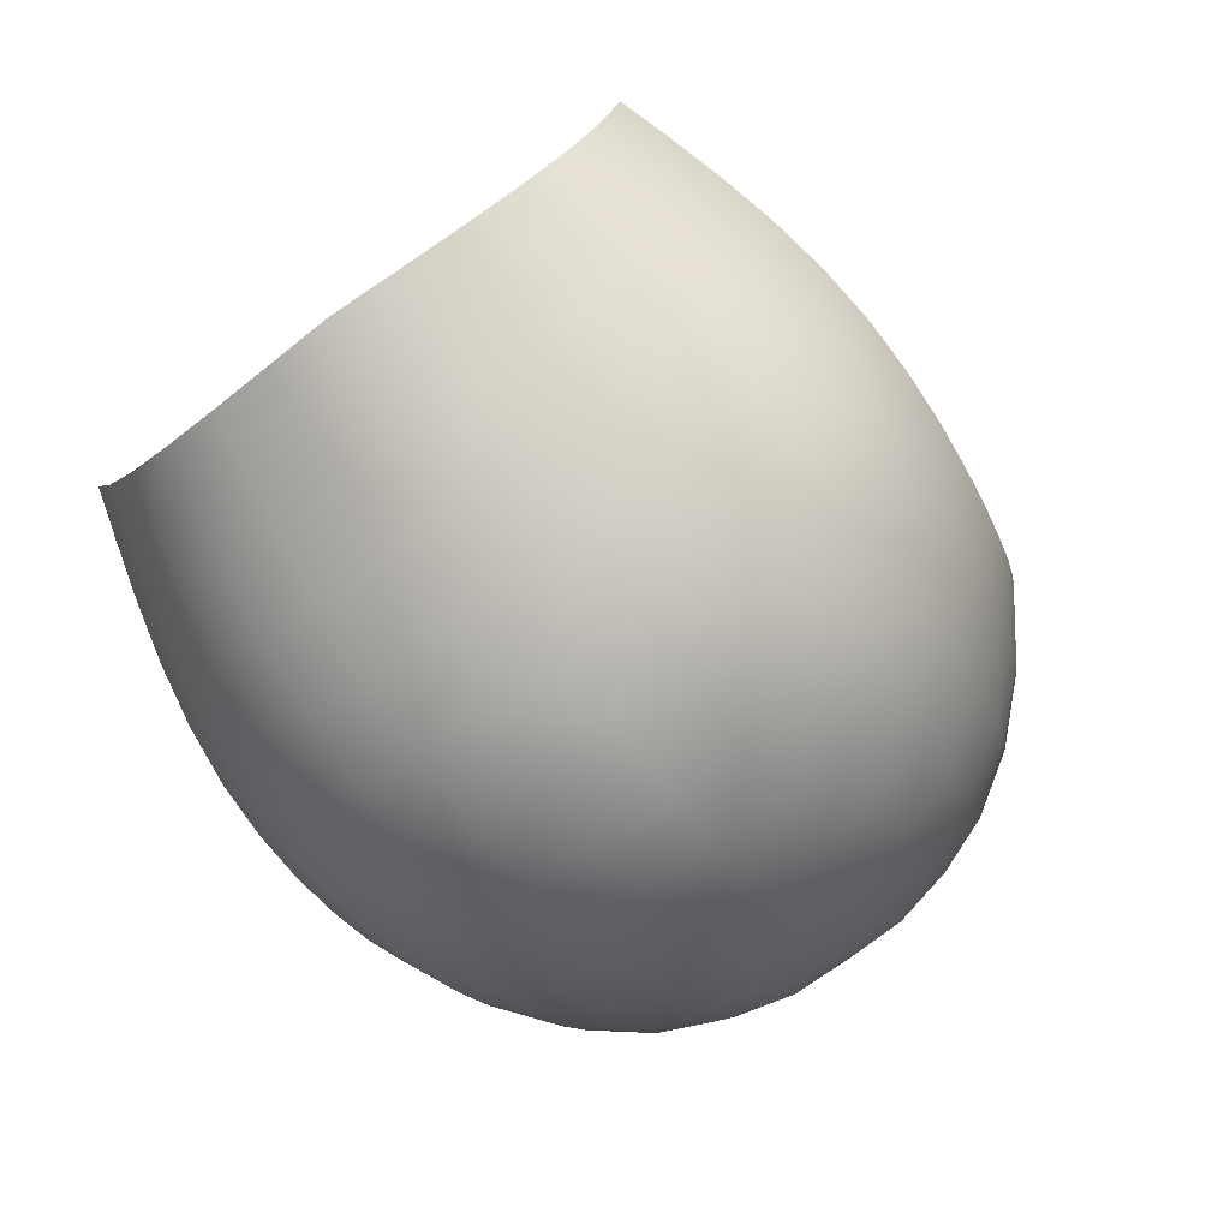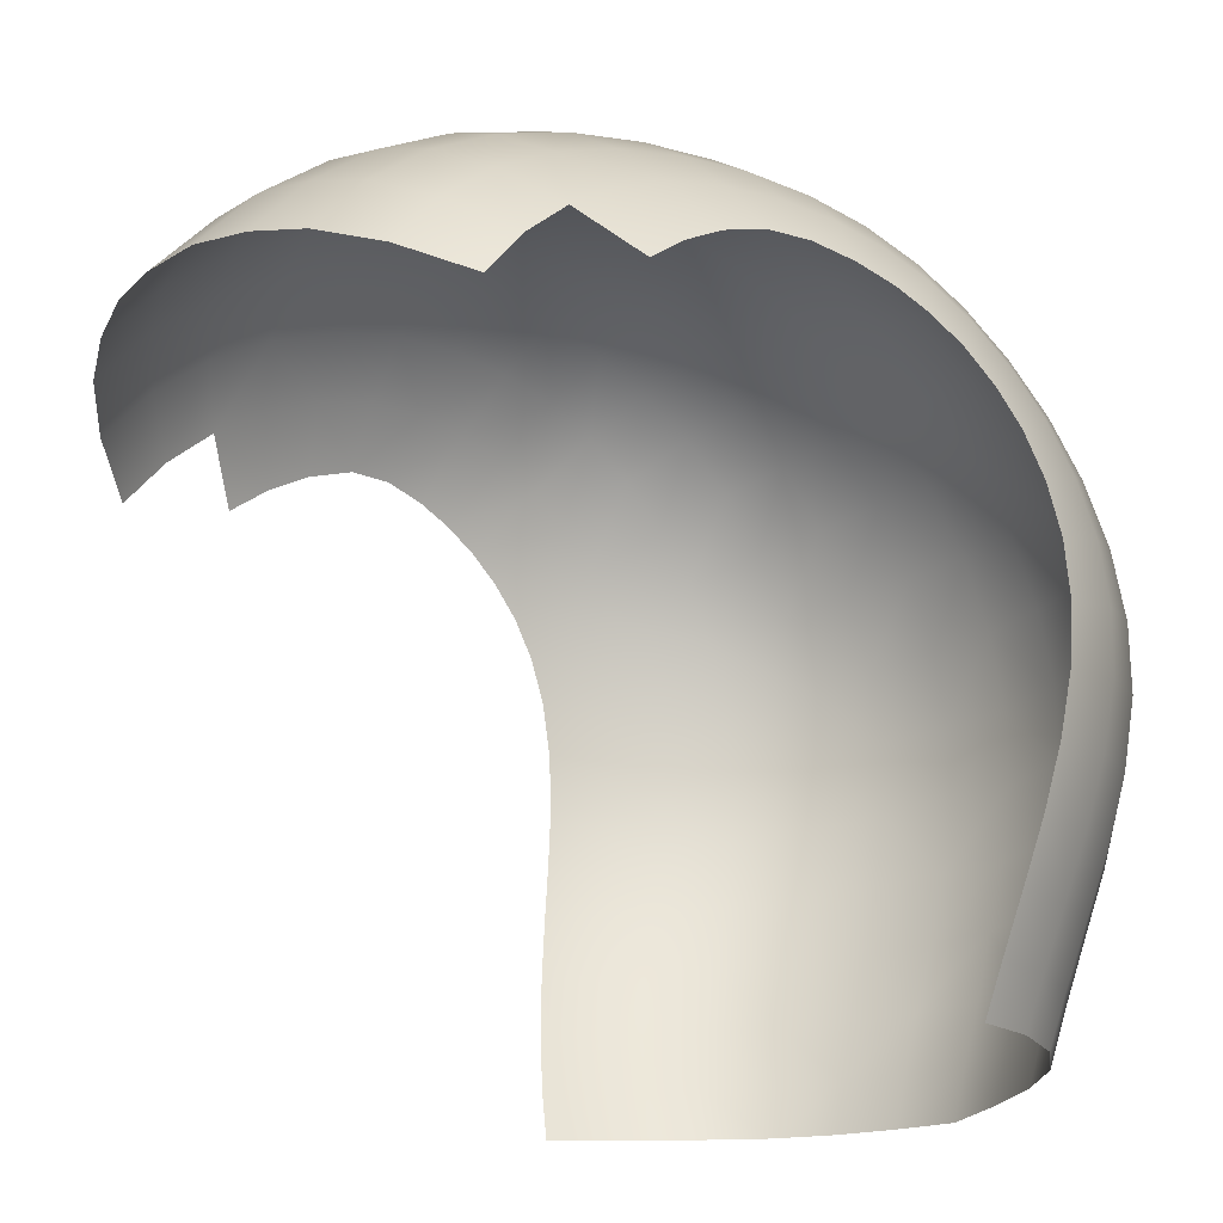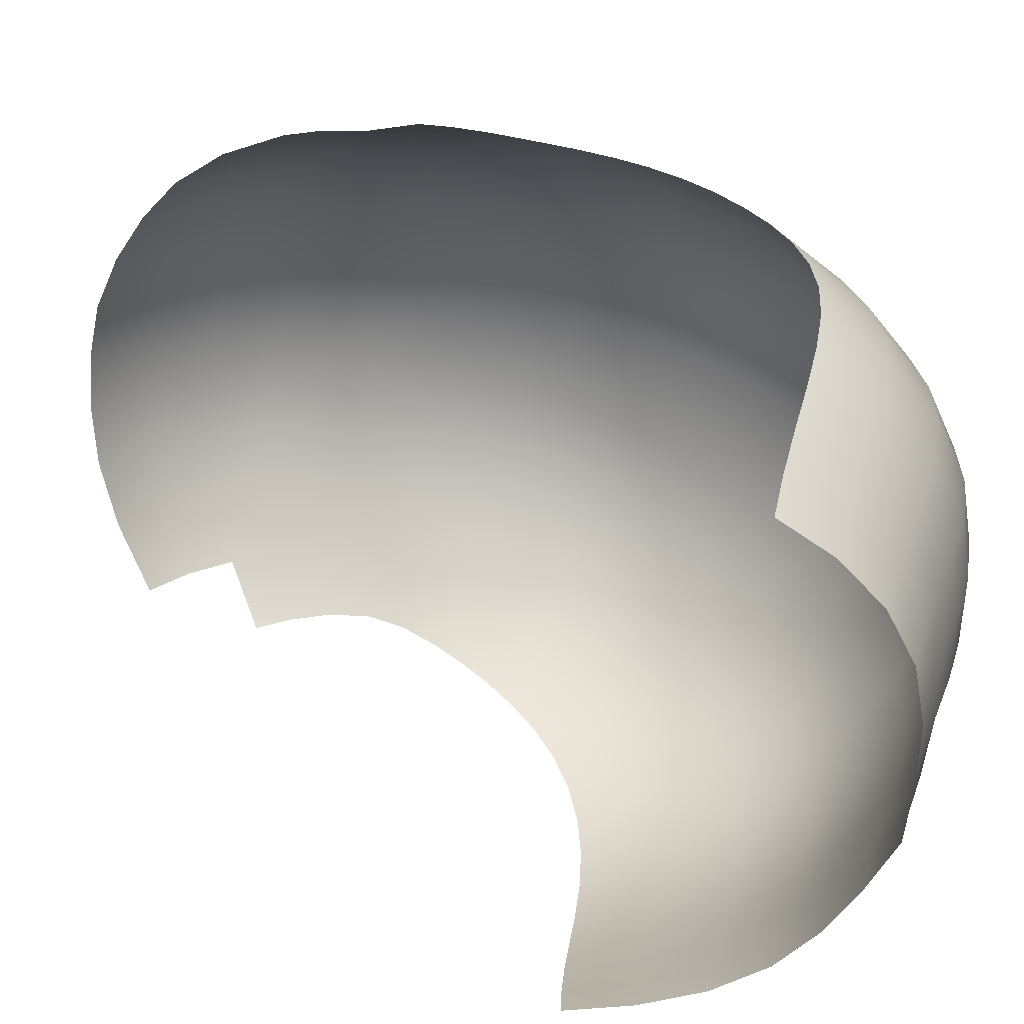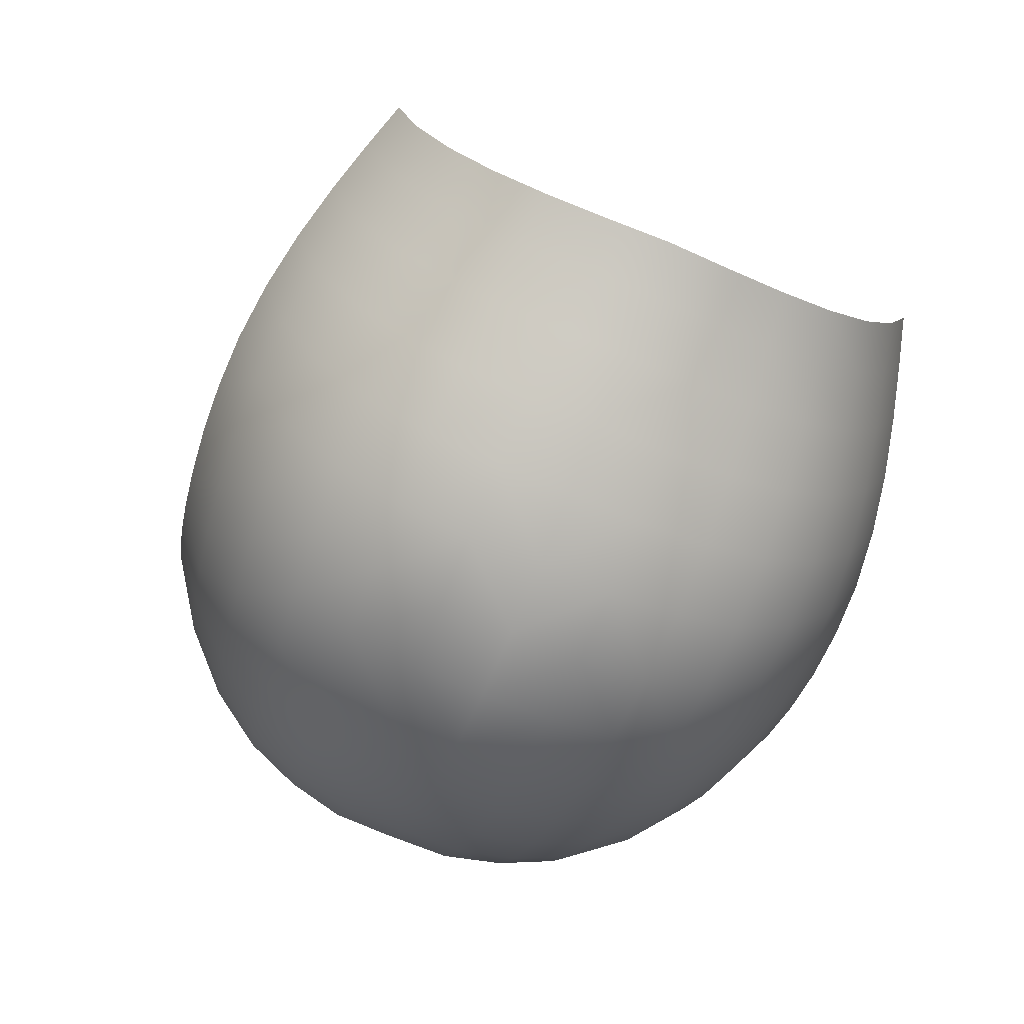
<metadata>
{"format":"obj","ext":"obj","renderer":"f3d","projection":"perspective","resolution":1024,"background":"white","views":[{"elev":-78.7,"azim":36.0,"up":"+Z"},{"elev":-20.4,"azim":53.5,"up":"+Y"},{"elev":-58.6,"azim":72.4,"up":"+Y"},{"elev":-75.4,"azim":-22.5,"up":"+Z"}]}
</metadata>
<code>
g default
v 0.5838 2.156 -0.3412
v 0.5339 2.164 -0.4768
v 0.3647 2.165 -0.6911
v 0.4605 2.166 -0.5977
v 0.2526 2.161 -0.7501
v 0.1285 2.155 -0.7859
v 0.1126 3.723 0.1253
v 0.1144 3.734 -0.03328
v 0 3.73 0.126
v 0.2236 3.695 0.1232
v 0.2272 3.706 -0.0294
v 0.3284 3.651 0.1198
v 0.3336 3.662 -0.02401
v 0.4338 3.58 0.1139
v 0.4404 3.59 -0.01584
v 0.5786 3.412 -0.2915
v 0.475 3.507 -0.3567
v 0.4635 3.551 -0.2523
v 0.5665 3.452 -0.2048
v 0.6632 3.296 -0.2123
v 0.6516 3.333 -0.1467
v 0.1473 2.951 -0.9635
v 0.1438 3.098 -0.9339
v 0.422 2.939 -0.8568
v 0.2908 2.949 -0.9223
v 0.284 3.092 -0.8935
v 0.4126 3.077 -0.8306
v 0.5433 2.916 -0.7502
v 0.5332 3.046 -0.7294
v 0.645 2.881 -0.6077
v 0.6364 3 -0.5939
v 0.7185 2.834 -0.4419
v 0.7138 2.941 -0.4346
v 0.1204 3.321 0.8512
v 0.2307 3.53 0.5838
v 0.1163 3.553 0.6042
v 0.1185 3.449 0.7365
v 0.2349 3.43 0.7107
v 0.3483 3.279 0.7749
v 0.2386 3.305 0.8206
v 0.4591 3.234 0.6998
v 0.5638 3.171 0.5965
v 0.1353 3.362 -0.7961
v 0.1316 3.472 -0.6964
v 0.5076 3.276 -0.6226
v 0.3901 3.324 -0.707
v 0.3801 3.424 -0.6182
v 0.4962 3.369 -0.5447
v 0.2677 3.349 -0.7603
v 0.2605 3.455 -0.6649
v 0.6119 3.207 -0.5101
v 0.6004 3.289 -0.4465
v 0.6944 3.123 -0.3758
v 0.684 3.192 -0.3289
v 0.1336 2.259 -0.8145
v 0.4816 2.266 -0.6206
v 0.561 2.262 -0.4951
v 0.2628 2.264 -0.7777
v 0.38 2.266 -0.7171
v 0.6155 2.251 -0.3539
v 0 2.375 -0.8773
v 0.1391 2.379 -0.8529
v 0.5046 2.382 -0.6524
v 0.5902 2.374 -0.5212
v 0.2739 2.383 -0.815
v 0.3965 2.384 -0.7525
v 0.6492 2.361 -0.3731
v 0.1445 2.517 -0.8995
v 0.2848 2.519 -0.8603
v 0.4126 2.518 -0.7956
v 0.5266 2.512 -0.691
v 0.6178 2.499 -0.5529
v 0.6802 2.48 -0.3963
v 0.1481 2.656 -0.9392
v 0.292 2.657 -0.8989
v 0.4232 2.654 -0.8327
v 0.5416 2.644 -0.725
v 0.6374 2.626 -0.5819
v 0.7032 2.601 -0.4185
v 0.1492 2.804 -0.9646
v 0.2943 2.804 -0.9236
v 0.4267 2.798 -0.8569
v 0.5476 2.783 -0.748
v 0.6469 2.757 -0.6028
v 0.7163 2.722 -0.4355
v 0.1395 3.237 -0.8765
v 0.2757 3.228 -0.8378
v 0.4011 3.207 -0.7791
v 0.5202 3.168 -0.6855
v 0.6243 3.11 -0.5605
v 0.7048 3.038 -0.4122
v 0 3.449 0.7471
v 0.3432 3.398 0.6718
v 0.4527 3.342 0.6075
v 0.5564 3.266 0.5188
v 0.1281 3.565 -0.5807
v 0.3709 3.509 -0.5157
v 0.4856 3.447 -0.4543
v 0.2538 3.545 -0.5545
v 0.5897 3.358 -0.3722
v 0.6738 3.25 -0.2732
v 0 3.559 0.6136
v 0.3376 3.493 0.5527
v 0.4457 3.43 0.5013
v 0.5485 3.343 0.4303
v 0.6378 3.243 0.3419
v 0 3.637 -0.4613
v 0.1247 3.637 -0.4571
v 0.3619 3.575 -0.4055
v 0.2473 3.614 -0.4363
v 0.1176 3.722 -0.1859
v 0.1211 3.689 -0.3261
v 0 3.691 -0.3273
v 0 3.726 -0.1841
v 0 3.696 0.3003
v 0.1142 3.633 0.4564
v 0.1127 3.689 0.2961
v 0.2267 3.607 0.4417
v 0.2239 3.662 0.2875
v 0.2334 3.695 -0.1761
v 0.2404 3.664 -0.3107
v 0.3322 3.567 0.4193
v 0.3285 3.619 0.2744
v 0.3424 3.652 -0.1618
v 0.3522 3.623 -0.2881
v 0.439 3.499 0.3824
v 0.4343 3.549 0.2528
v 0.4516 3.579 -0.1397
v 0.5407 3.406 0.3316
v 0.5348 3.454 0.2232
v 0.629 3.298 0.2679
v 0.6213 3.344 0.1856
v 0.5408 3.492 -0.005204
v 0.5534 3.479 -0.1104
v 0.6253 3.378 0.007756
v 0.6386 3.36 -0.07456
v 0.5332 3.485 0.1054
v 0.6177 3.376 0.09375
v -0.5838 2.156 -0.3412
v -0.5339 2.164 -0.4768
v -0.3647 2.165 -0.6911
v -0.4605 2.166 -0.5977
v -0.2526 2.161 -0.7501
v -0.1285 2.155 -0.7859
v -0.1144 3.734 -0.03328
v 0 3.739 -0.03589
v -0.1126 3.723 0.1253
v -0.2272 3.706 -0.0294
v -0.2236 3.695 0.1232
v -0.3336 3.662 -0.02401
v -0.3284 3.651 0.1198
v -0.4404 3.59 -0.01584
v -0.4338 3.58 0.1139
v 0 2.15 -0.8088
v -0.475 3.507 -0.3567
v -0.4635 3.551 -0.2523
v -0.5665 3.452 -0.2048
v -0.5786 3.412 -0.2915
v -0.6516 3.333 -0.1467
v -0.6632 3.296 -0.2123
v -0.1473 2.951 -0.9635
v 0 2.946 -0.976
v 0 3.096 -0.9445
v -0.1438 3.098 -0.9339
v -0.2908 2.949 -0.9223
v -0.284 3.092 -0.8935
v -0.4126 3.077 -0.8306
v -0.422 2.939 -0.8568
v -0.5332 3.046 -0.7294
v -0.5433 2.916 -0.7502
v -0.6364 3 -0.5939
v -0.645 2.881 -0.6077
v -0.7138 2.941 -0.4346
v -0.7185 2.834 -0.4419
v -0.1204 3.321 0.8512
v 0 3.32 0.8636
v -0.1163 3.553 0.6042
v -0.1185 3.449 0.7365
v -0.2349 3.43 0.7107
v -0.2307 3.53 0.5838
v -0.3483 3.279 0.7749
v -0.2386 3.305 0.8206
v -0.4591 3.234 0.6998
v -0.5638 3.171 0.5965
v -0.1353 3.362 -0.7961
v 0 3.361 -0.8054
v 0 3.471 -0.7039
v -0.1316 3.472 -0.6964
v -0.5076 3.276 -0.6226
v -0.3901 3.324 -0.707
v -0.3801 3.424 -0.6182
v -0.4962 3.369 -0.5447
v -0.2677 3.349 -0.7603
v -0.2605 3.455 -0.6649
v -0.6004 3.289 -0.4465
v -0.6119 3.207 -0.5101
v -0.684 3.192 -0.3289
v -0.6944 3.123 -0.3758
v 0 2.254 -0.8382
v -0.1336 2.259 -0.8145
v -0.4816 2.266 -0.6206
v -0.561 2.262 -0.4951
v -0.2628 2.264 -0.7777
v -0.38 2.266 -0.7171
v -0.6155 2.251 -0.3539
v -0.1391 2.379 -0.8529
v -0.5046 2.382 -0.6524
v -0.5902 2.374 -0.5212
v -0.2739 2.383 -0.815
v -0.3965 2.384 -0.7525
v -0.6492 2.361 -0.3731
v 0 2.512 -0.9124
v -0.1445 2.517 -0.8995
v -0.2848 2.519 -0.8603
v -0.4126 2.518 -0.7956
v -0.5266 2.512 -0.691
v -0.6178 2.499 -0.5529
v -0.6802 2.48 -0.3963
v 0 2.651 -0.9521
v -0.1481 2.656 -0.9392
v -0.292 2.657 -0.8989
v -0.4232 2.654 -0.8327
v -0.5416 2.644 -0.725
v -0.6374 2.626 -0.5819
v -0.7032 2.601 -0.4185
v -0.1492 2.804 -0.9646
v 0 2.798 -0.9773
v -0.2943 2.804 -0.9236
v -0.4267 2.798 -0.8569
v -0.5476 2.783 -0.748
v -0.6469 2.757 -0.6028
v -0.7163 2.722 -0.4355
v 0 3.233 -0.8878
v -0.1395 3.237 -0.8765
v -0.2757 3.228 -0.8378
v -0.4011 3.207 -0.7791
v -0.5202 3.168 -0.6855
v -0.6243 3.11 -0.5605
v -0.7048 3.038 -0.4122
v -0.3432 3.398 0.6718
v -0.4527 3.342 0.6075
v -0.5564 3.266 0.5188
v 0 3.563 -0.588
v -0.1281 3.565 -0.5807
v -0.3709 3.509 -0.5157
v -0.4856 3.447 -0.4543
v -0.2538 3.545 -0.5545
v -0.5897 3.358 -0.3722
v -0.6738 3.25 -0.2732
v -0.3376 3.493 0.5527
v -0.4457 3.43 0.5013
v -0.5485 3.343 0.4303
v -0.6378 3.243 0.3419
v -0.1247 3.637 -0.4571
v -0.3619 3.575 -0.4055
v -0.2473 3.614 -0.4363
v -0.1211 3.689 -0.3261
v -0.1176 3.722 -0.1859
v 0 3.639 0.4638
v -0.1142 3.633 0.4564
v -0.1127 3.689 0.2961
v -0.2267 3.607 0.4417
v -0.2239 3.662 0.2875
v -0.2404 3.664 -0.3107
v -0.2334 3.695 -0.1761
v -0.3322 3.567 0.4193
v -0.3285 3.619 0.2744
v -0.3522 3.623 -0.2881
v -0.3424 3.652 -0.1618
v -0.439 3.499 0.3824
v -0.4343 3.549 0.2528
v -0.4516 3.579 -0.1397
v -0.5407 3.406 0.3316
v -0.5348 3.454 0.2232
v -0.629 3.298 0.2679
v -0.6213 3.344 0.1856
v -0.5408 3.492 -0.005204
v -0.5534 3.479 -0.1104
v -0.6253 3.378 0.007756
v -0.6386 3.36 -0.07456
v -0.5332 3.485 0.1054
v -0.6177 3.376 0.09375
g Solid_Wood_Female_Mannequin_Head_convert:Solid_Wood_Female_Mannequin_Head_pivot
f 146 9 8
f 8 9 7
f 8 7 11
f 11 7 10
f 11 10 13
f 13 10 12
f 13 12 15
f 15 12 14
f 17 18 16
f 16 18 19
f 19 21 16
f 16 21 20
f 162 163 22
f 22 163 23
f 26 27 25
f 25 27 24
f 27 29 24
f 24 29 28
f 29 31 28
f 28 31 30
f 31 33 30
f 30 33 32
f 23 26 22
f 22 26 25
f 37 38 36
f 36 38 35
f 186 187 43
f 43 187 44
f 46 47 45
f 45 47 48
f 43 44 49
f 49 44 50
f 49 50 46
f 46 50 47
f 48 52 45
f 45 52 51
f 52 54 51
f 51 54 53
f 55 6 199
f 199 6 154
f 56 57 4
f 4 57 2
f 58 5 55
f 55 5 6
f 59 3 58
f 58 3 5
f 59 56 3
f 3 56 4
f 57 60 2
f 2 60 1
f 62 55 61
f 61 55 199
f 63 64 56
f 56 64 57
f 65 58 62
f 62 58 55
f 65 66 58
f 58 66 59
f 66 63 59
f 59 63 56
f 64 67 57
f 57 67 60
f 61 212 62
f 62 212 68
f 68 69 62
f 62 69 65
f 69 70 65
f 65 70 66
f 70 71 66
f 66 71 63
f 71 72 63
f 63 72 64
f 72 73 64
f 64 73 67
f 212 219 68
f 68 219 74
f 74 75 68
f 68 75 69
f 75 76 69
f 69 76 70
f 76 77 70
f 70 77 71
f 77 78 71
f 71 78 72
f 78 79 72
f 72 79 73
f 80 74 227
f 227 74 219
f 22 25 80
f 80 25 81
f 25 24 81
f 81 24 82
f 24 28 82
f 82 28 83
f 28 30 83
f 83 30 84
f 30 32 84
f 84 32 85
f 80 81 74
f 74 81 75
f 81 82 75
f 75 82 76
f 82 83 76
f 76 83 77
f 83 84 77
f 77 84 78
f 84 85 78
f 78 85 79
f 227 162 80
f 80 162 22
f 86 23 233
f 233 23 163
f 87 88 26
f 26 88 27
f 88 89 27
f 27 89 29
f 89 90 29
f 29 90 31
f 90 91 31
f 31 91 33
f 87 26 86
f 86 26 23
f 43 86 186
f 186 86 233
f 46 88 49
f 49 88 87
f 46 45 88
f 88 45 89
f 45 51 89
f 89 51 90
f 51 53 90
f 90 53 91
f 49 87 43
f 43 87 86
f 37 92 34
f 34 92 176
f 93 38 39
f 39 38 40
f 94 93 41
f 41 93 39
f 95 94 42
f 42 94 41
f 96 44 243
f 243 44 187
f 98 48 97
f 97 48 47
f 99 50 96
f 96 50 44
f 97 47 99
f 99 47 50
f 100 52 98
f 98 52 48
f 100 101 52
f 52 101 54
f 34 40 37
f 37 40 38
f 36 102 37
f 37 102 92
f 103 35 93
f 93 35 38
f 104 103 94
f 94 103 93
f 105 104 95
f 95 104 94
f 108 96 107
f 107 96 243
f 17 98 109
f 109 98 97
f 110 99 108
f 108 99 96
f 109 97 110
f 110 97 99
f 16 100 17
f 17 100 98
f 16 20 100
f 100 20 101
f 112 113 111
f 111 113 114
f 259 116 115
f 115 116 117
f 116 118 117
f 117 118 119
f 112 111 121
f 121 111 120
f 118 122 119
f 119 122 123
f 121 120 125
f 125 120 124
f 122 126 123
f 123 126 127
f 125 124 18
f 18 124 128
f 129 130 126
f 126 130 127
f 131 132 129
f 129 132 130
f 15 133 128
f 128 133 134
f 133 135 134
f 134 135 136
f 128 134 18
f 18 134 19
f 134 136 19
f 19 136 21
f 107 113 108
f 108 113 112
f 102 36 259
f 259 36 116
f 36 35 116
f 116 35 118
f 108 112 110
f 110 112 121
f 35 103 118
f 118 103 122
f 110 121 109
f 109 121 125
f 103 104 122
f 122 104 126
f 109 125 17
f 17 125 18
f 104 105 126
f 126 105 129
f 106 131 105
f 105 131 129
f 111 114 8
f 8 114 146
f 111 8 120
f 120 8 11
f 120 11 124
f 124 11 13
f 124 13 128
f 128 13 15
f 137 133 14
f 14 133 15
f 137 138 133
f 133 138 135
f 115 117 9
f 9 117 7
f 119 10 117
f 117 10 7
f 123 12 119
f 119 12 10
f 127 14 123
f 123 14 12
f 130 137 127
f 127 137 14
f 132 138 130
f 130 138 137
f 147 9 145
f 145 9 146
f 149 147 148
f 148 147 145
f 151 149 150
f 150 149 148
f 153 151 152
f 152 151 150
f 155 158 156
f 156 158 157
f 160 159 158
f 158 159 157
f 164 163 161
f 161 163 162
f 168 167 165
f 165 167 166
f 170 169 168
f 168 169 167
f 172 171 170
f 170 171 169
f 174 173 172
f 172 173 171
f 165 166 161
f 161 166 164
f 180 179 177
f 177 179 178
f 188 187 185
f 185 187 186
f 192 191 189
f 189 191 190
f 194 188 193
f 193 188 185
f 191 194 190
f 190 194 193
f 196 195 189
f 189 195 192
f 198 197 196
f 196 197 195
f 154 144 199
f 199 144 200
f 140 202 142
f 142 202 201
f 144 143 200
f 200 143 203
f 143 141 203
f 203 141 204
f 142 201 141
f 141 201 204
f 139 205 140
f 140 205 202
f 199 200 61
f 61 200 206
f 202 208 201
f 201 208 207
f 200 203 206
f 206 203 209
f 204 210 203
f 203 210 209
f 201 207 204
f 204 207 210
f 205 211 202
f 202 211 208
f 61 206 212
f 212 206 213
f 209 214 206
f 206 214 213
f 210 215 209
f 209 215 214
f 207 216 210
f 210 216 215
f 208 217 207
f 207 217 216
f 211 218 208
f 208 218 217
f 212 213 219
f 219 213 220
f 214 221 213
f 213 221 220
f 215 222 214
f 214 222 221
f 216 223 215
f 215 223 222
f 217 224 216
f 216 224 223
f 218 225 217
f 217 225 224
f 226 227 220
f 220 227 219
f 228 165 226
f 226 165 161
f 229 168 228
f 228 168 165
f 230 170 229
f 229 170 168
f 231 172 230
f 230 172 170
f 232 174 231
f 231 174 172
f 221 228 220
f 220 228 226
f 222 229 221
f 221 229 228
f 223 230 222
f 222 230 229
f 224 231 223
f 223 231 230
f 225 232 224
f 224 232 231
f 161 162 226
f 226 162 227
f 163 164 233
f 233 164 234
f 167 236 166
f 166 236 235
f 169 237 167
f 167 237 236
f 171 238 169
f 169 238 237
f 173 239 171
f 171 239 238
f 164 166 234
f 234 166 235
f 233 234 186
f 186 234 185
f 235 236 193
f 193 236 190
f 237 189 236
f 236 189 190
f 238 196 237
f 237 196 189
f 239 198 238
f 238 198 196
f 234 235 185
f 185 235 193
f 176 92 175
f 175 92 178
f 182 179 181
f 181 179 240
f 181 240 183
f 183 240 241
f 183 241 184
f 184 241 242
f 187 188 243
f 243 188 244
f 191 192 245
f 245 192 246
f 188 194 244
f 244 194 247
f 194 191 247
f 247 191 245
f 192 195 246
f 246 195 248
f 197 249 195
f 195 249 248
f 179 182 178
f 178 182 175
f 92 102 178
f 178 102 177
f 179 180 240
f 240 180 250
f 240 250 241
f 241 250 251
f 241 251 242
f 242 251 252
f 243 244 107
f 107 244 254
f 245 246 255
f 255 246 155
f 244 247 254
f 254 247 256
f 247 245 256
f 256 245 255
f 246 248 155
f 155 248 158
f 249 160 248
f 248 160 158
f 257 258 113
f 113 258 114
f 261 260 115
f 115 260 259
f 260 261 262
f 262 261 263
f 265 258 264
f 264 258 257
f 262 263 266
f 266 263 267
f 269 265 268
f 268 265 264
f 266 267 270
f 270 267 271
f 272 269 156
f 156 269 268
f 271 274 270
f 270 274 273
f 274 276 273
f 273 276 275
f 152 272 277
f 277 272 278
f 280 279 278
f 278 279 277
f 272 156 278
f 278 156 157
f 159 280 157
f 157 280 278
f 257 113 254
f 254 113 107
f 260 177 259
f 259 177 102
f 262 180 260
f 260 180 177
f 264 257 256
f 256 257 254
f 266 250 262
f 262 250 180
f 268 264 255
f 255 264 256
f 270 251 266
f 266 251 250
f 156 268 155
f 155 268 255
f 251 270 252
f 252 270 273
f 273 275 252
f 252 275 253
f 258 145 114
f 114 145 146
f 148 145 265
f 265 145 258
f 150 148 269
f 269 148 265
f 152 150 272
f 272 150 269
f 152 277 153
f 153 277 281
f 281 277 282
f 282 277 279
f 115 9 261
f 261 9 147
f 147 149 261
f 261 149 263
f 149 151 263
f 263 151 267
f 151 153 267
f 267 153 271
f 153 281 271
f 271 281 274
f 281 282 274
f 274 282 276

</code>
